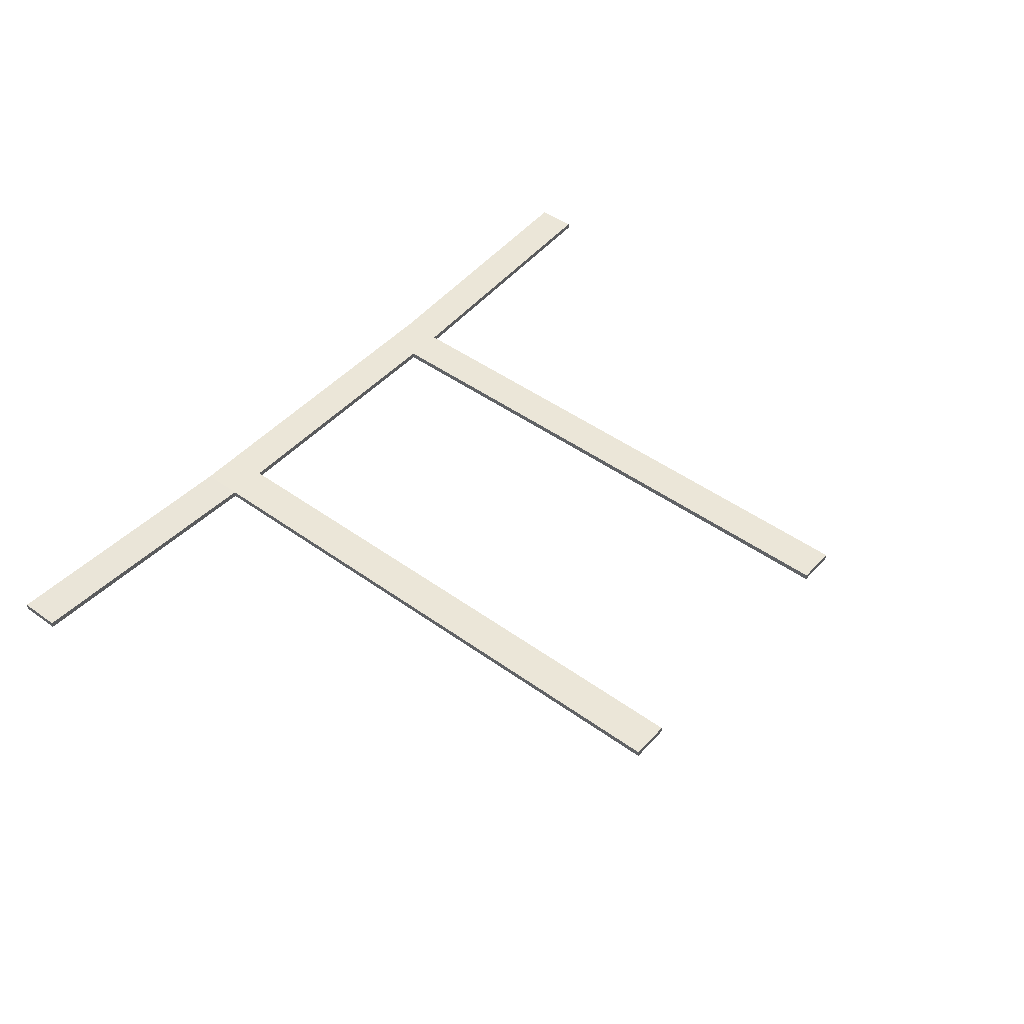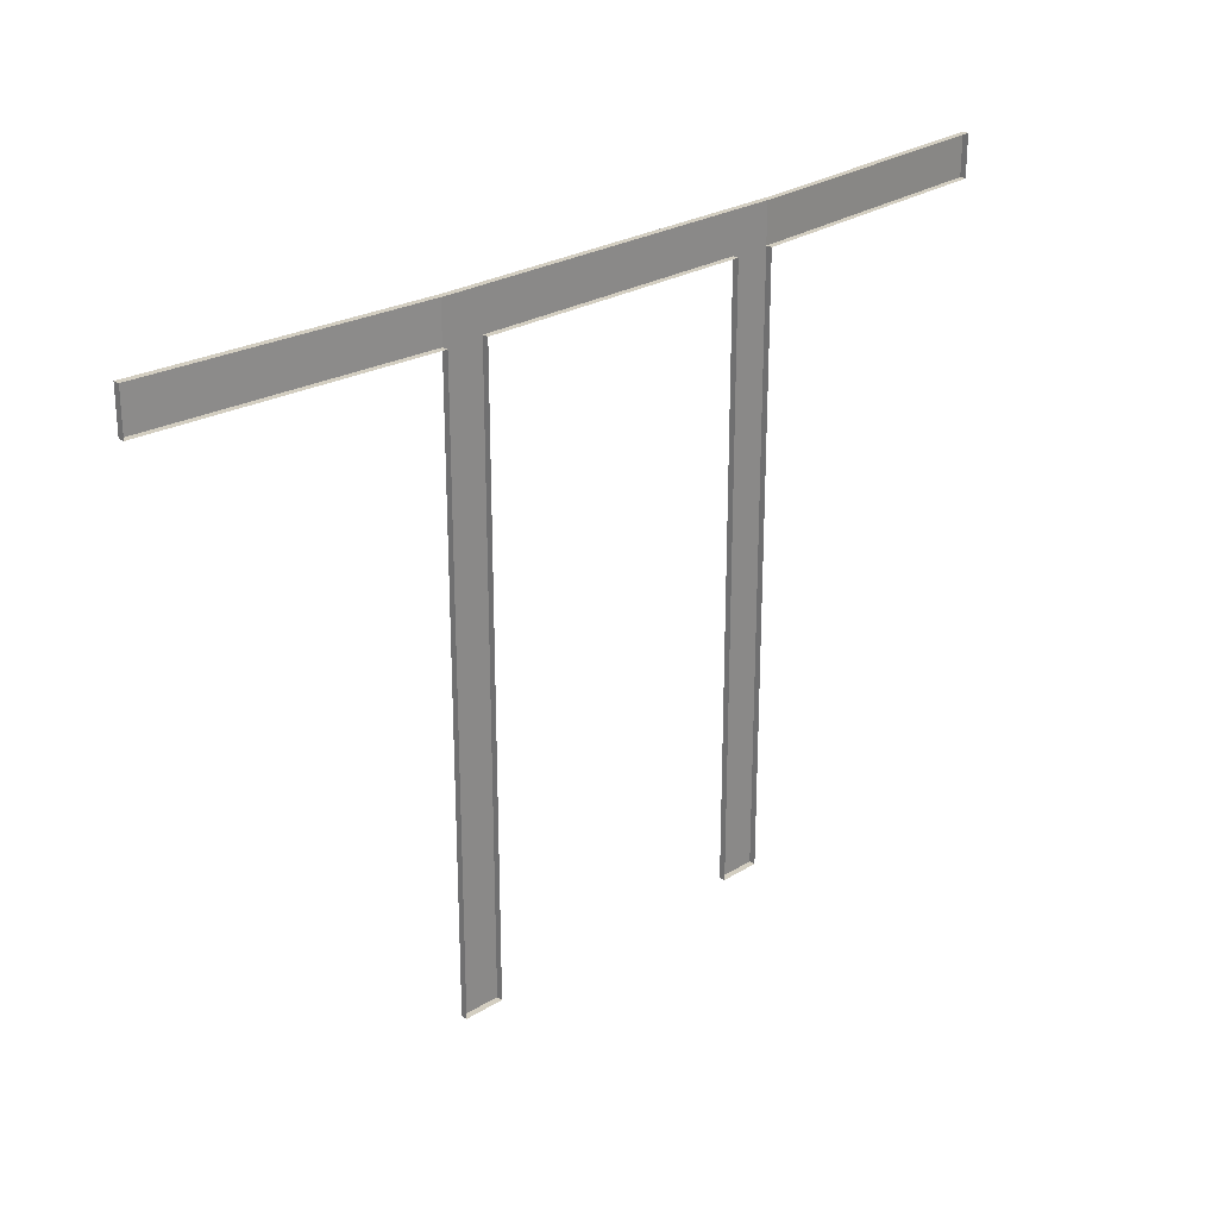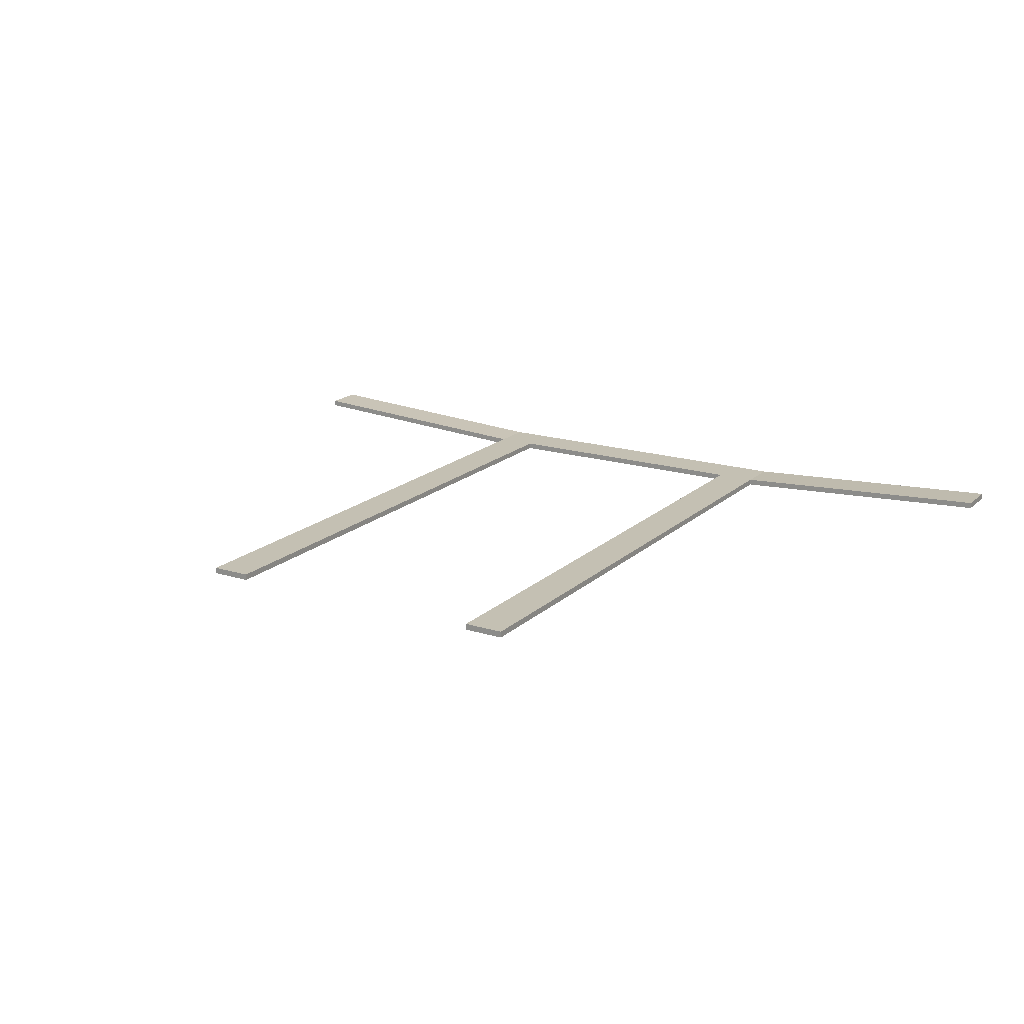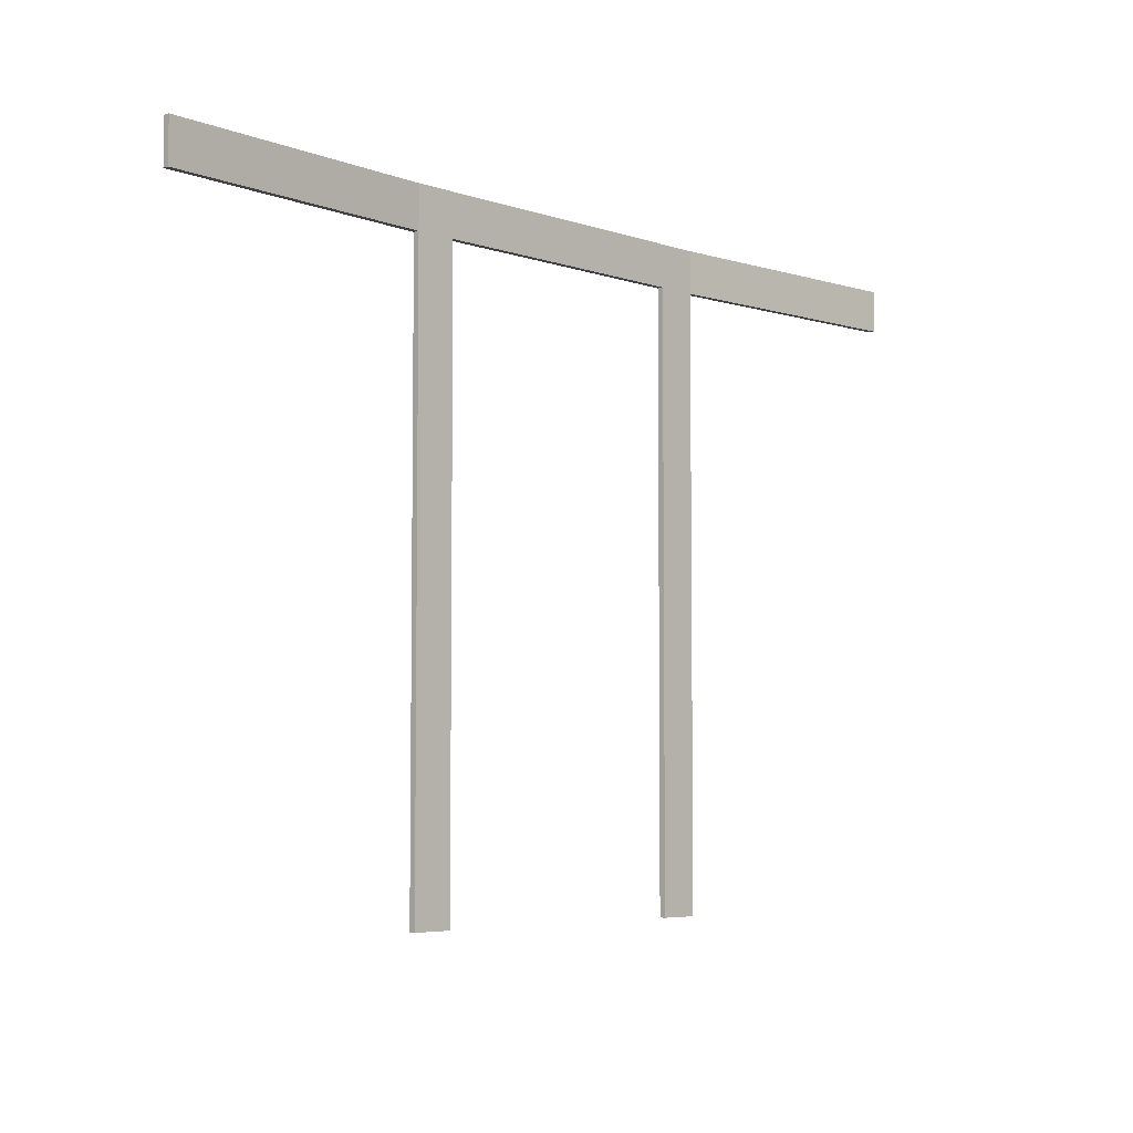
<metadata>
{"format":"obj","ext":"obj","renderer":"f3d","projection":"perspective","resolution":1024,"background":"white","views":[{"elev":46.5,"azim":129.4,"up":"+Y"},{"elev":25.3,"azim":-44.7,"up":"+Z"},{"elev":18.0,"azim":-148.9,"up":"+Y"},{"elev":-5.3,"azim":133.2,"up":"+Z"}]}
</metadata>
<code>
o Plane.001
v -50 -53.46 -107.7
v 165 -47.84 -122.8
v 165 -47.84 -107.7
v 50 -53.46 -122.8
v 50 -53.46 -337
v -50 -51.26 -337
v 64.71 -53.46 -337
v 50 -51.26 -337
v -165 -45.64 -122.8
v 165 -45.64 -122.8
v -50 -51.26 -122.8
v 50 -51.26 -122.8
v -165 -45.64 -107.7
v 165 -45.64 -107.7
v -50 -51.26 -107.7
v 50 -51.26 -107.7
v -50 -53.46 -337
v 64.71 -51.26 -337
v 64.71 -51.26 -122.8
v 64.71 -51.26 -107.7
v -64.55 -51.26 -337
v -50 -53.46 -122.8
v -64.55 -51.26 -122.8
v -64.55 -51.26 -107.7
v 50 -53.46 -107.7
v -64.55 -53.46 -122.8
v -165 -47.84 -122.8
v 64.71 -53.46 -122.8
v -165 -47.84 -107.7
v 64.71 -53.46 -107.7
v -64.55 -53.46 -107.7
v -64.55 -53.46 -337
f 10 2 28 19
f 23 11 6 21
f 15 16 12 11
f 24 15 11 23
f 20 14 10 19
f 16 20 19 12
f 12 19 18 8
f 13 24 23 9
f 24 31 1 15
f 20 30 3 14
f 11 22 17 6
f 16 25 30 20
f 12 4 22 11
f 13 29 31 24
f 21 32 26 23
f 23 26 27 9
f 19 28 7 18
f 18 7 5 8
f 15 1 25 16
f 6 17 32 21
f 8 5 4 12
f 9 27 29 13
f 14 3 2 10

</code>
